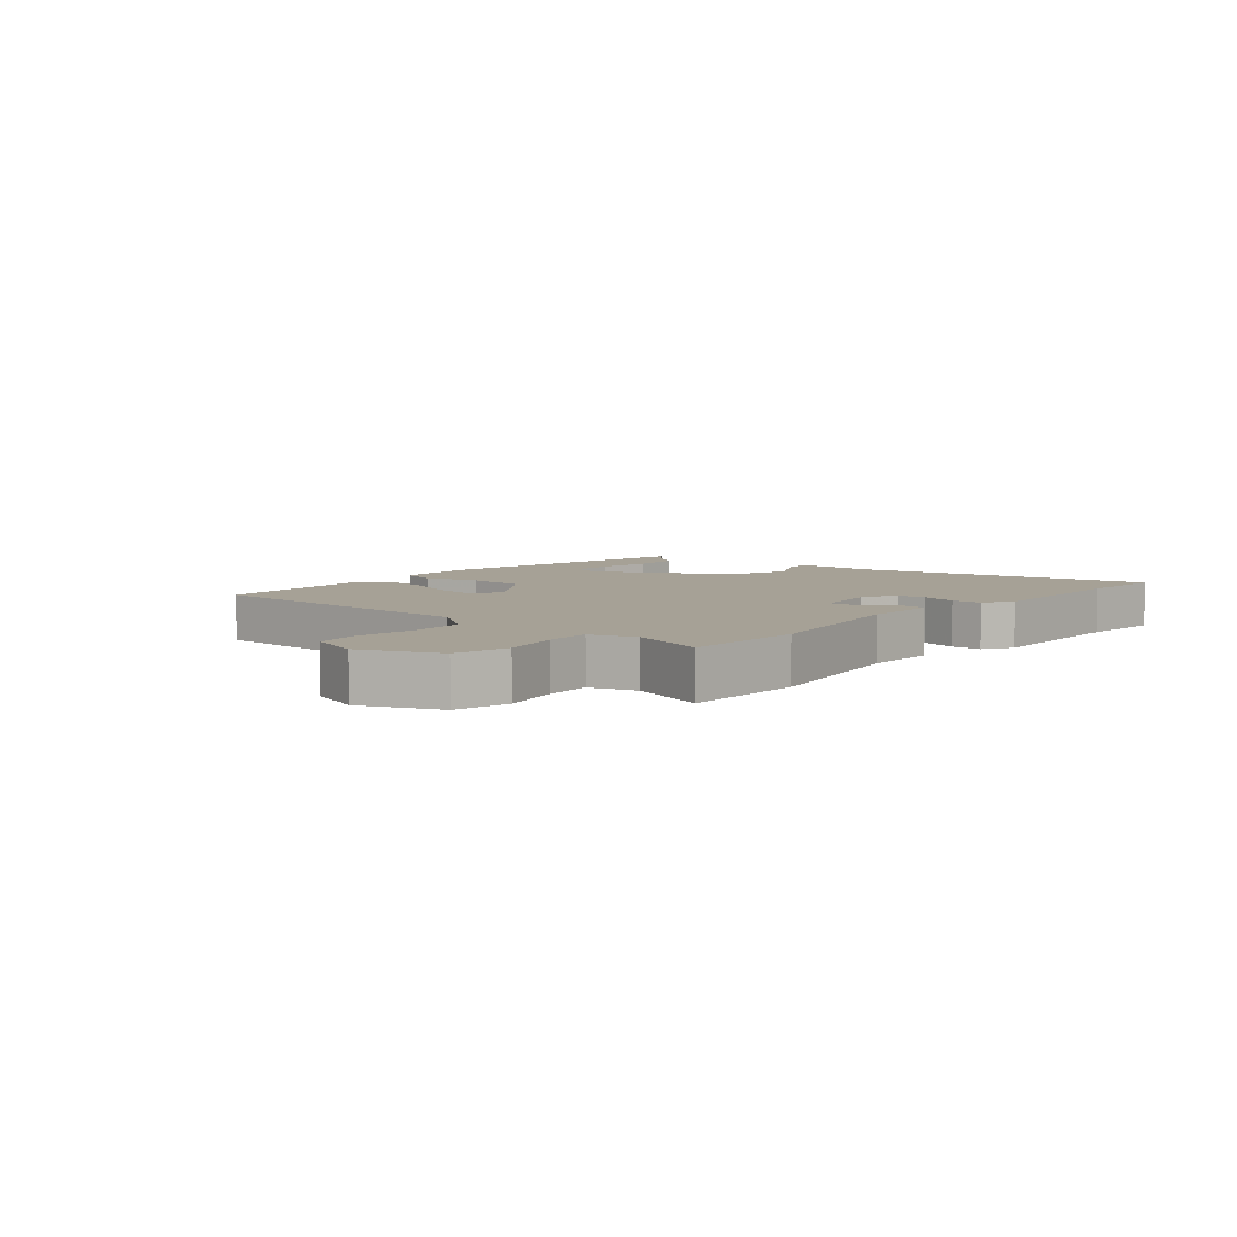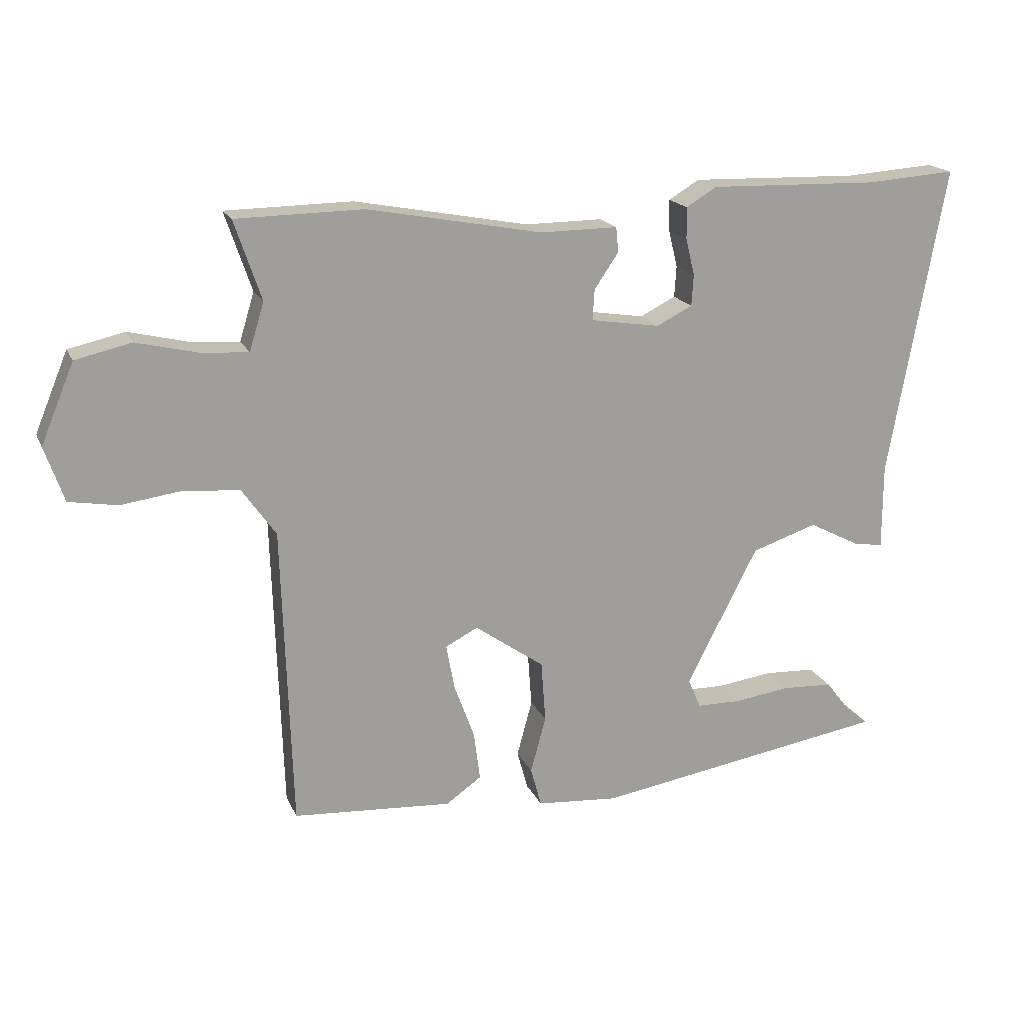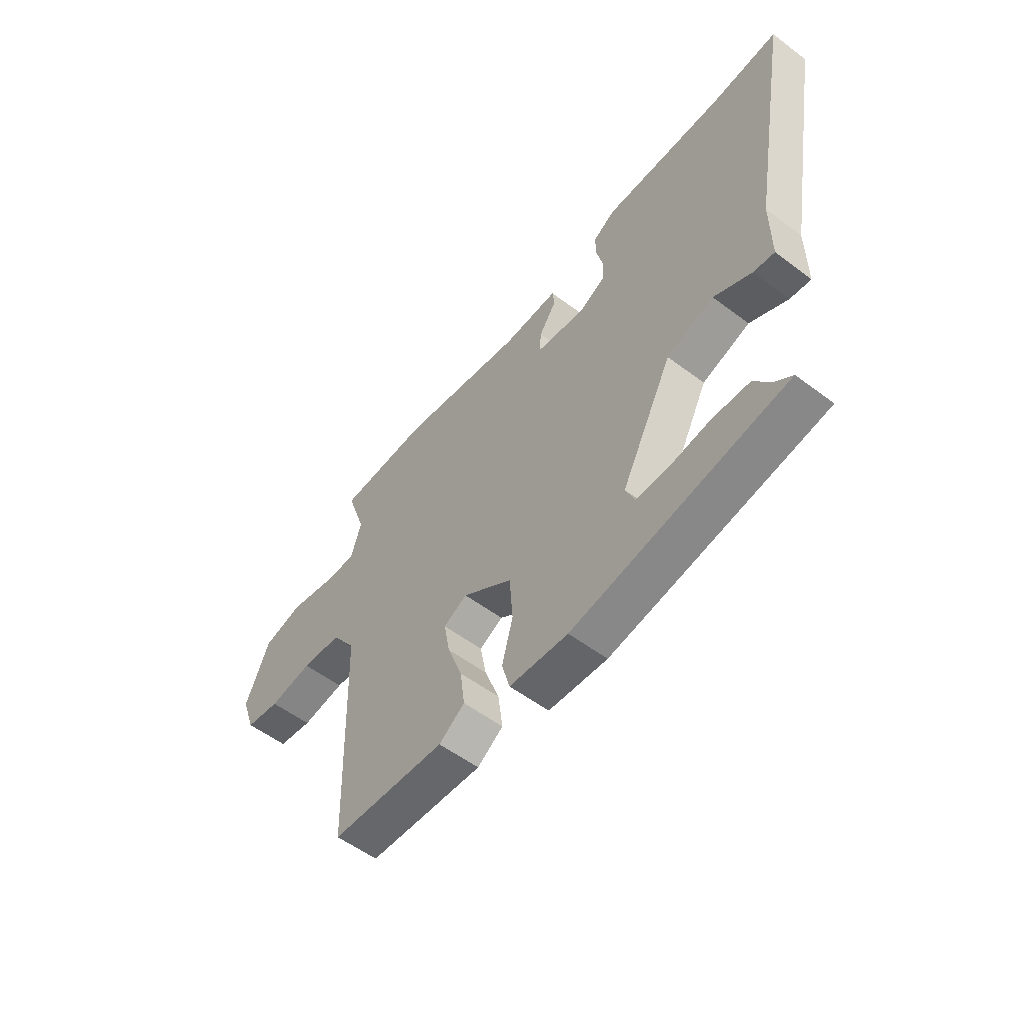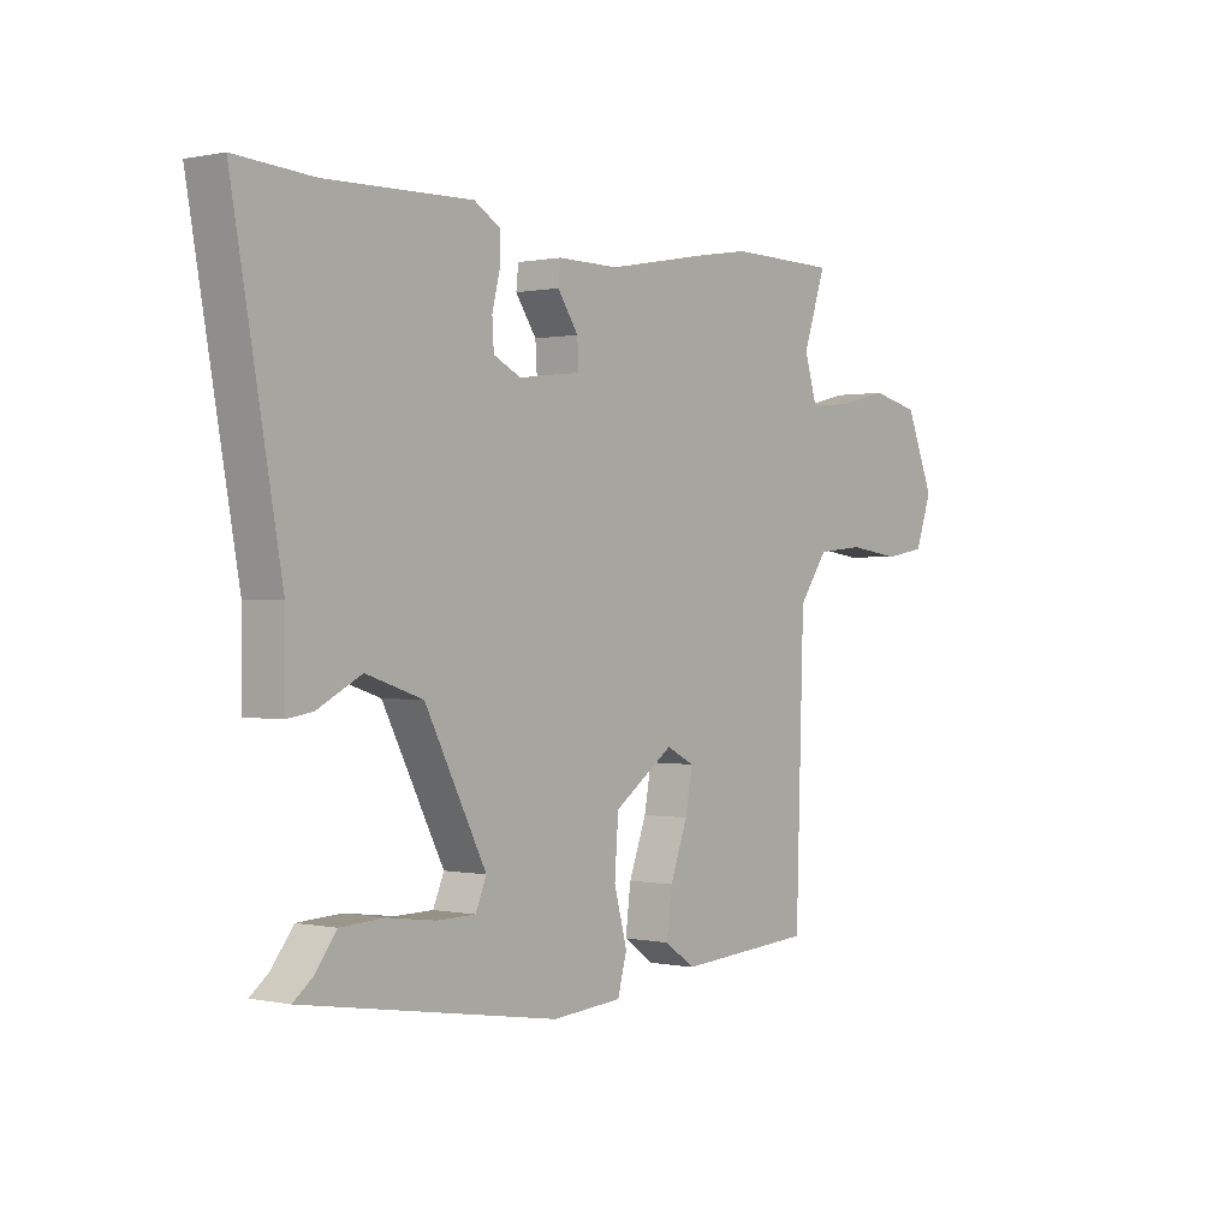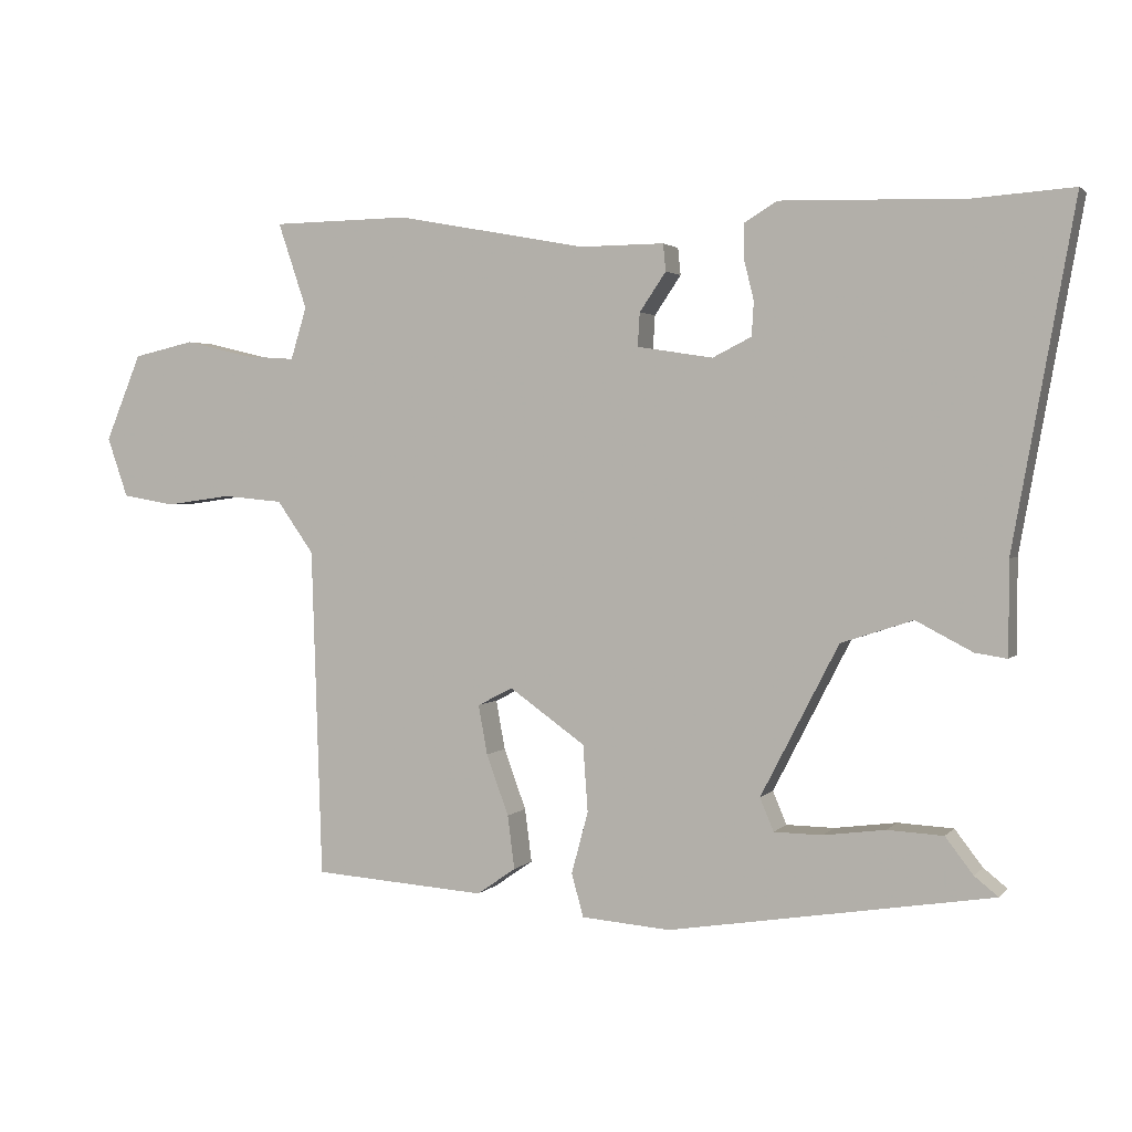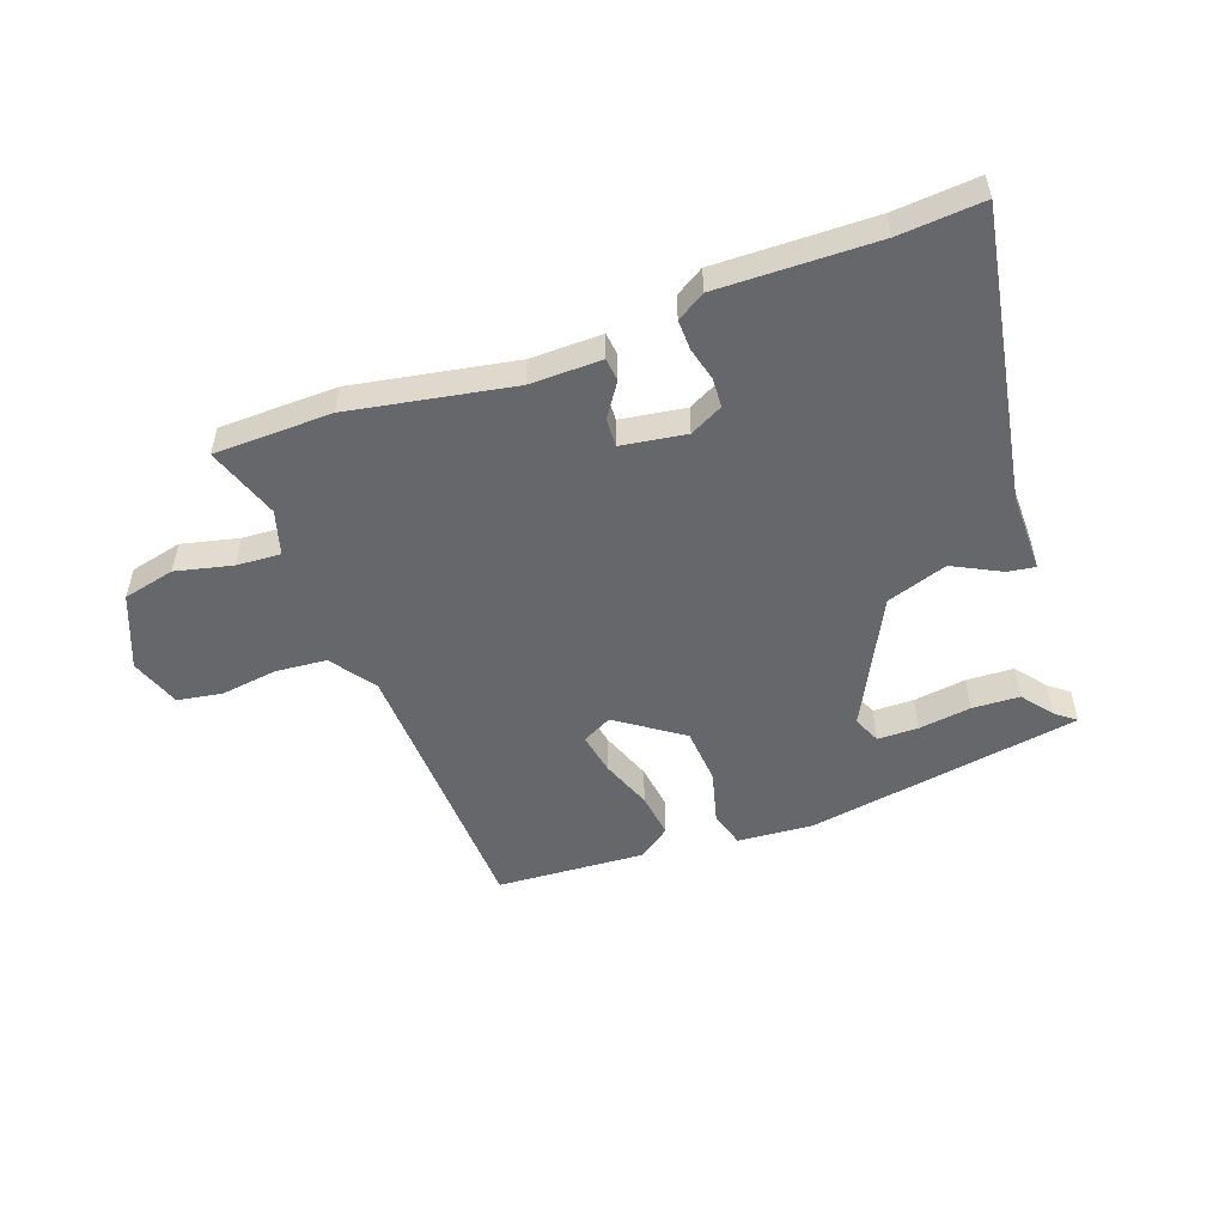
<metadata>
{"format":"obj","ext":"obj","renderer":"f3d","projection":"perspective","resolution":1024,"background":"white","views":[{"elev":6.2,"azim":-49.4,"up":"+Y"},{"elev":18.1,"azim":-18.4,"up":"+Z"},{"elev":-55.3,"azim":51.6,"up":"+Z"},{"elev":0.3,"azim":128.4,"up":"+Z"},{"elev":2.4,"azim":19.9,"up":"+Z"},{"elev":-52.0,"azim":20.2,"up":"+Y"}]}
</metadata>
<code>
v -0.555 0.07 0.499
v -0.356 0.07 0.502
v -0.082 0.07 0.451
v 0.039 0.07 0.452
v 0.043 0.07 0.413
v 0.005 0.07 0.357
v 0.002 0.07 0.309
v 0.111 0.07 0.292
v 0.167 0.07 0.32
v 0.17 0.07 0.369
v 0.156 0.07 0.426
v 0.155 0.07 0.476
v 0.203 0.07 0.505
v 0.469 0.07 0.498
v 0.611 0.07 0.508
v 0.523 0.07 0.019
v 0.523 0.07 -0.115
v 0.477 0.07 -0.108
v 0.396 0.07 -0.066
v 0.293 0.07 -0.1
v 0.181 0.07 -0.317
v 0.201 0.07 -0.364
v 0.27 0.07 -0.365
v 0.359 0.07 -0.353
v 0.439 0.07 -0.357
v 0.479 0.07 -0.409
v 0.513 0.07 -0.436
v 0.049 0.07 -0.511
v -0.079 0.07 -0.501
v -0.096 0.07 -0.439
v -0.072 0.07 -0.35
v -0.079 0.07 -0.254
v -0.188 0.07 -0.177
v -0.239 0.07 -0.203
v -0.226 0.07 -0.274
v -0.194 0.07 -0.361
v -0.184 0.07 -0.438
v -0.24 0.07 -0.477
v -0.49 0.07 -0.46
v -0.505 0.07 0.014
v -0.558 0.07 0.089
v -0.645 0.07 0.097
v -0.74 0.07 0.084
v -0.816 0.07 0.097
v -0.846 0.07 0.183
v -0.794 0.07 0.308
v -0.706 0.07 0.328
v -0.61 0.07 0.305
v -0.536 0.07 0.3
v -0.513 0.07 0.375
v -0.555 0 0.499
v -0.356 0 0.502
v -0.082 0 0.451
v 0.039 0 0.452
v 0.043 0 0.413
v 0.005 0 0.357
v 0.002 0 0.309
v 0.111 0 0.292
v 0.167 0 0.32
v 0.17 0 0.369
v 0.156 0 0.426
v 0.155 0 0.476
v 0.203 0 0.505
v 0.469 0 0.498
v 0.611 0 0.508
v 0.523 0 0.019
v 0.523 0 -0.115
v 0.477 0 -0.108
v 0.396 0 -0.066
v 0.293 0 -0.1
v 0.181 0 -0.317
v 0.201 0 -0.364
v 0.27 0 -0.365
v 0.359 0 -0.353
v 0.439 0 -0.357
v 0.479 0 -0.409
v 0.513 0 -0.436
v 0.049 0 -0.511
v -0.079 0 -0.501
v -0.096 0 -0.439
v -0.072 0 -0.35
v -0.079 0 -0.254
v -0.188 0 -0.177
v -0.239 0 -0.203
v -0.226 0 -0.274
v -0.194 0 -0.361
v -0.184 0 -0.438
v -0.24 0 -0.477
v -0.49 0 -0.46
v -0.505 0 0.014
v -0.558 0 0.089
v -0.645 0 0.097
v -0.74 0 0.084
v -0.816 0 0.097
v -0.846 0 0.183
v -0.794 0 0.308
v -0.706 0 0.328
v -0.61 0 0.305
v -0.536 0 0.3
v -0.513 0 0.375
f 46 47 48
f 45 46 48
f 44 45 48
f 43 44 48
f 42 43 48
f 41 42 48 49
f 40 41 49 50
f 39 40 50
f 38 39 50
f 37 38 50
f 36 37 50
f 35 36 50
f 29 30 31
f 28 29 31
f 27 28 31
f 26 27 31
f 23 24 25 26
f 22 23 26
f 22 26 31
f 21 22 31 32
f 16 17 18 19
f 16 19 20
f 15 16 20
f 14 15 20
f 13 14 20
f 12 13 20
f 11 12 20
f 10 11 20
f 9 10 20 21
f 3 4 5 6
f 3 6 7
f 2 3 7
f 1 2 7
f 34 35 50 1
f 21 32 33
f 9 21 33
f 8 9 33
f 7 8 33 34
f 1 7 34
f 98 97 96
f 98 96 95
f 98 95 94
f 98 94 93
f 98 93 92
f 99 98 92 91
f 100 99 91 90
f 100 90 89
f 100 89 88
f 100 88 87
f 100 87 86
f 100 86 85
f 81 80 79
f 81 79 78
f 81 78 77
f 81 77 76
f 76 75 74 73
f 76 73 72
f 81 76 72
f 82 81 72 71
f 69 68 67 66
f 70 69 66
f 70 66 65
f 70 65 64
f 70 64 63
f 70 63 62
f 70 62 61
f 70 61 60
f 71 70 60 59
f 56 55 54 53
f 57 56 53
f 57 53 52
f 57 52 51
f 51 100 85 84
f 83 82 71
f 83 71 59
f 83 59 58
f 84 83 58 57
f 84 57 51
f 1 51 52 2
f 2 52 53 3
f 3 53 54 4
f 4 54 55 5
f 5 55 56 6
f 6 56 57 7
f 7 57 58 8
f 8 58 59 9
f 9 59 60 10
f 10 60 61 11
f 11 61 62 12
f 12 62 63 13
f 13 63 64 14
f 14 64 65 15
f 15 65 66 16
f 16 66 67 17
f 17 67 68 18
f 18 68 69 19
f 19 69 70 20
f 20 70 71 21
f 21 71 72 22
f 22 72 73 23
f 23 73 74 24
f 24 74 75 25
f 25 75 76 26
f 26 76 77 27
f 27 77 78 28
f 28 78 79 29
f 29 79 80 30
f 30 80 81 31
f 31 81 82 32
f 32 82 83 33
f 33 83 84 34
f 34 84 85 35
f 35 85 86 36
f 36 86 87 37
f 37 87 88 38
f 38 88 89 39
f 39 89 90 40
f 40 90 91 41
f 41 91 92 42
f 42 92 93 43
f 43 93 94 44
f 44 94 95 45
f 45 95 96 46
f 46 96 97 47
f 47 97 98 48
f 48 98 99 49
f 49 99 100 50
f 50 100 51 1

</code>
